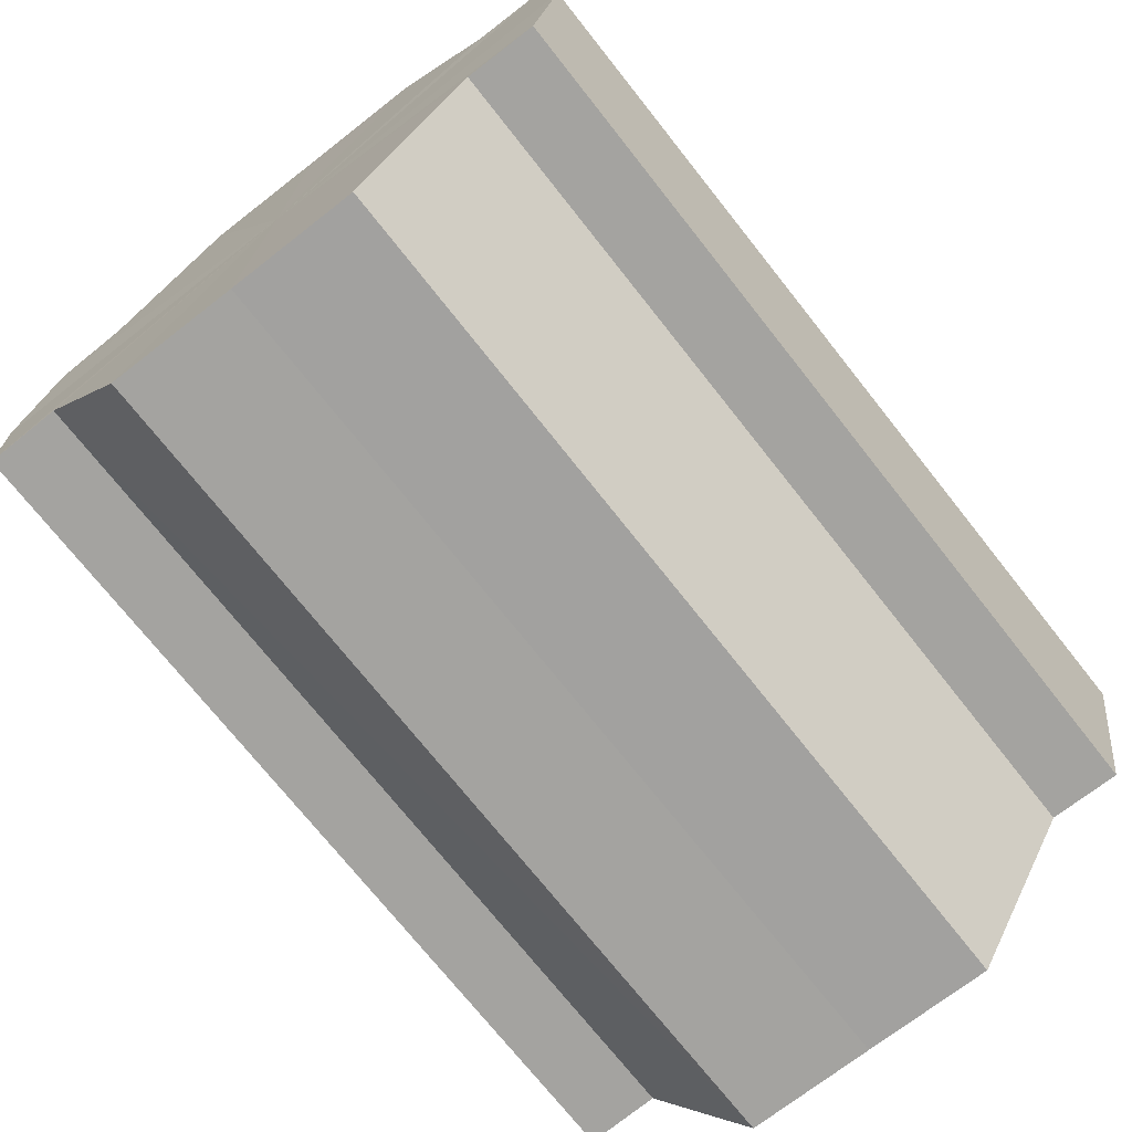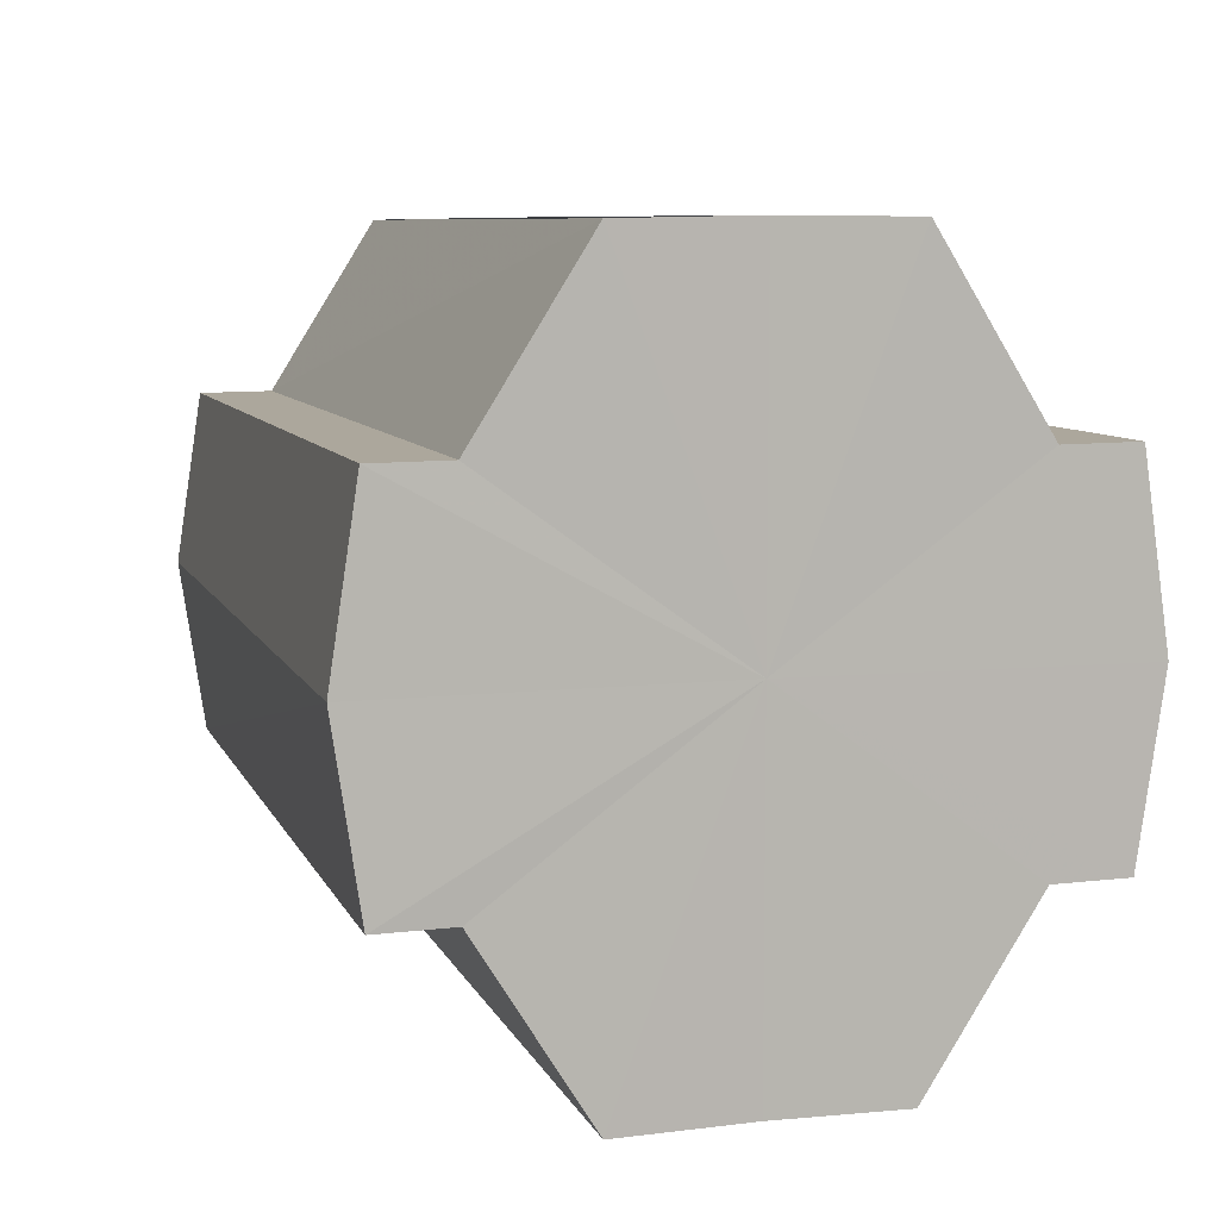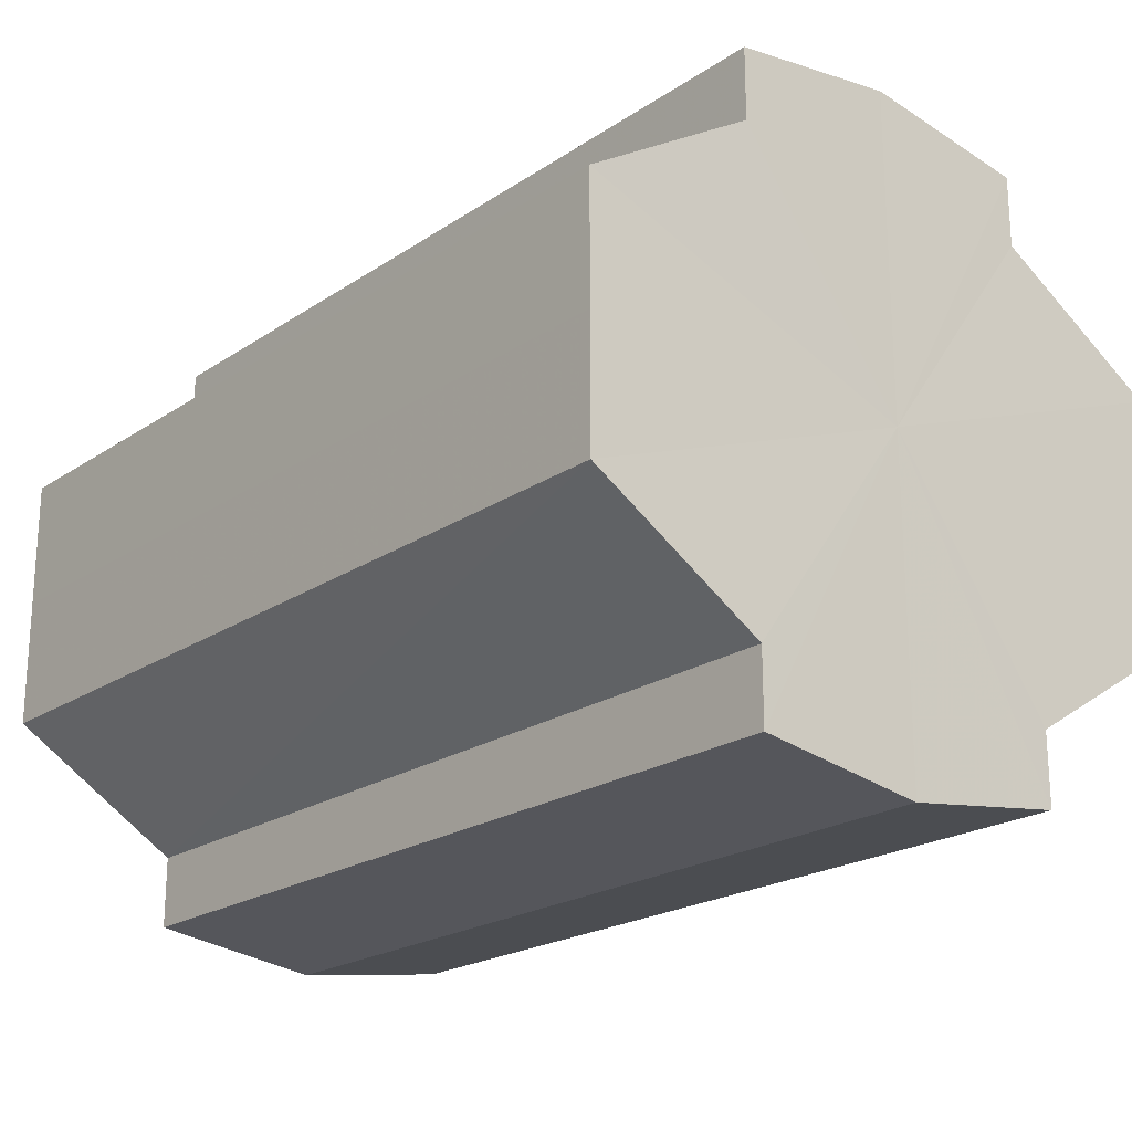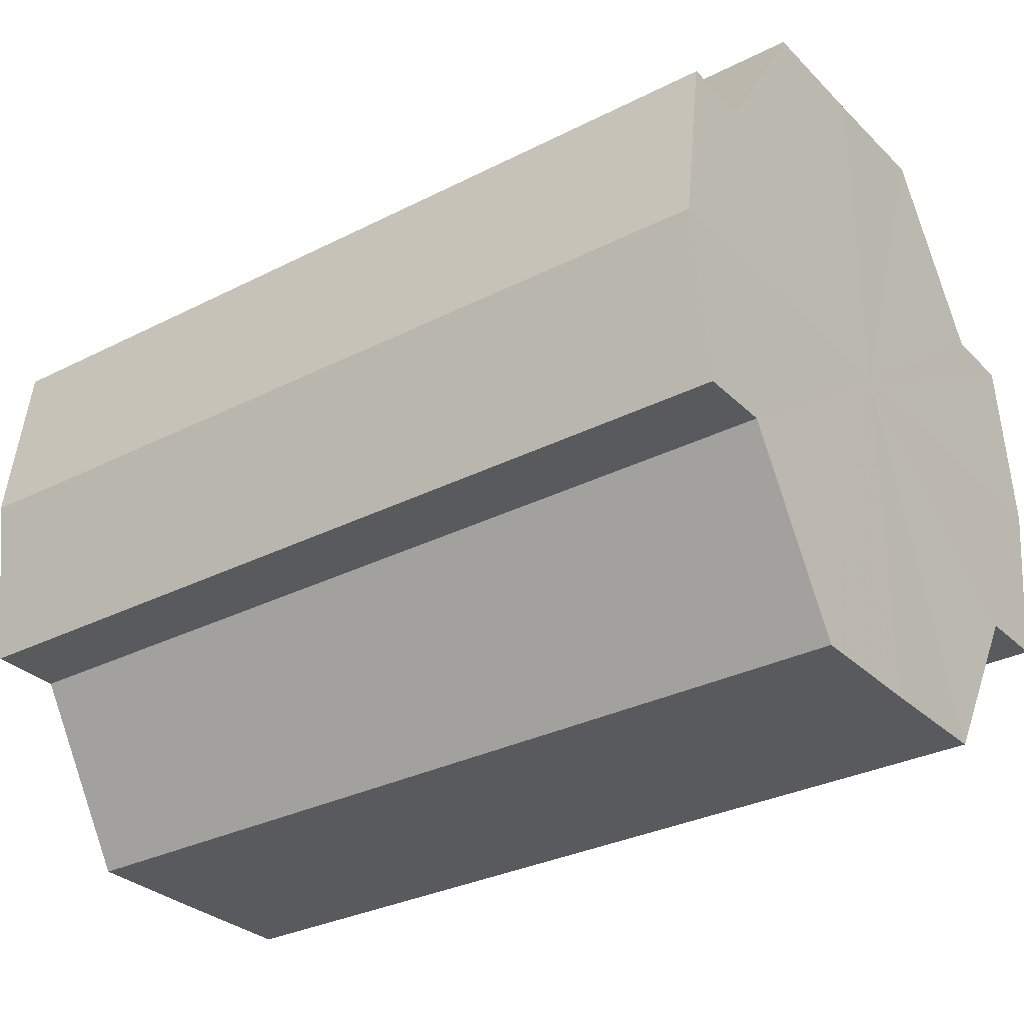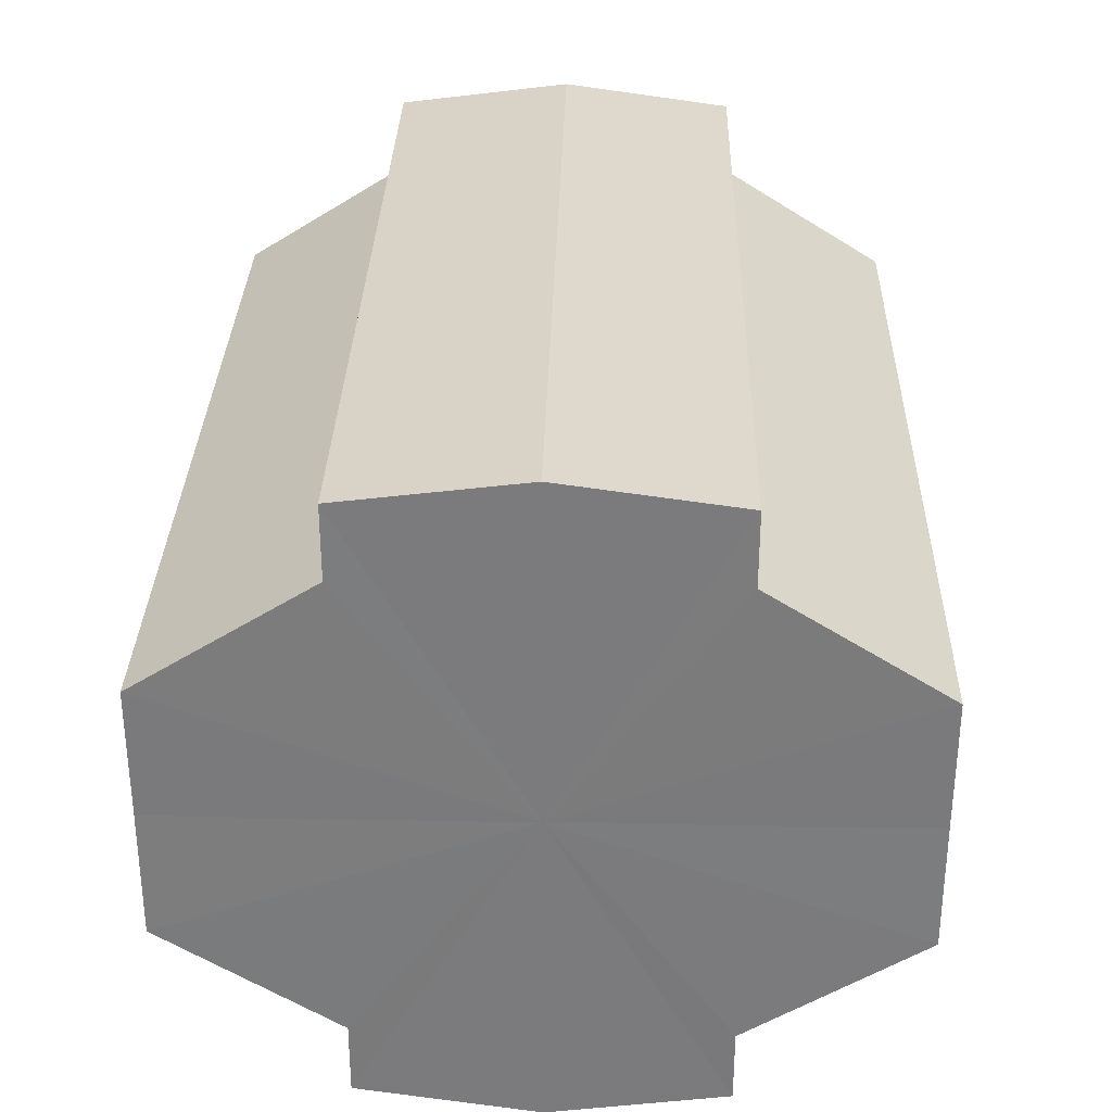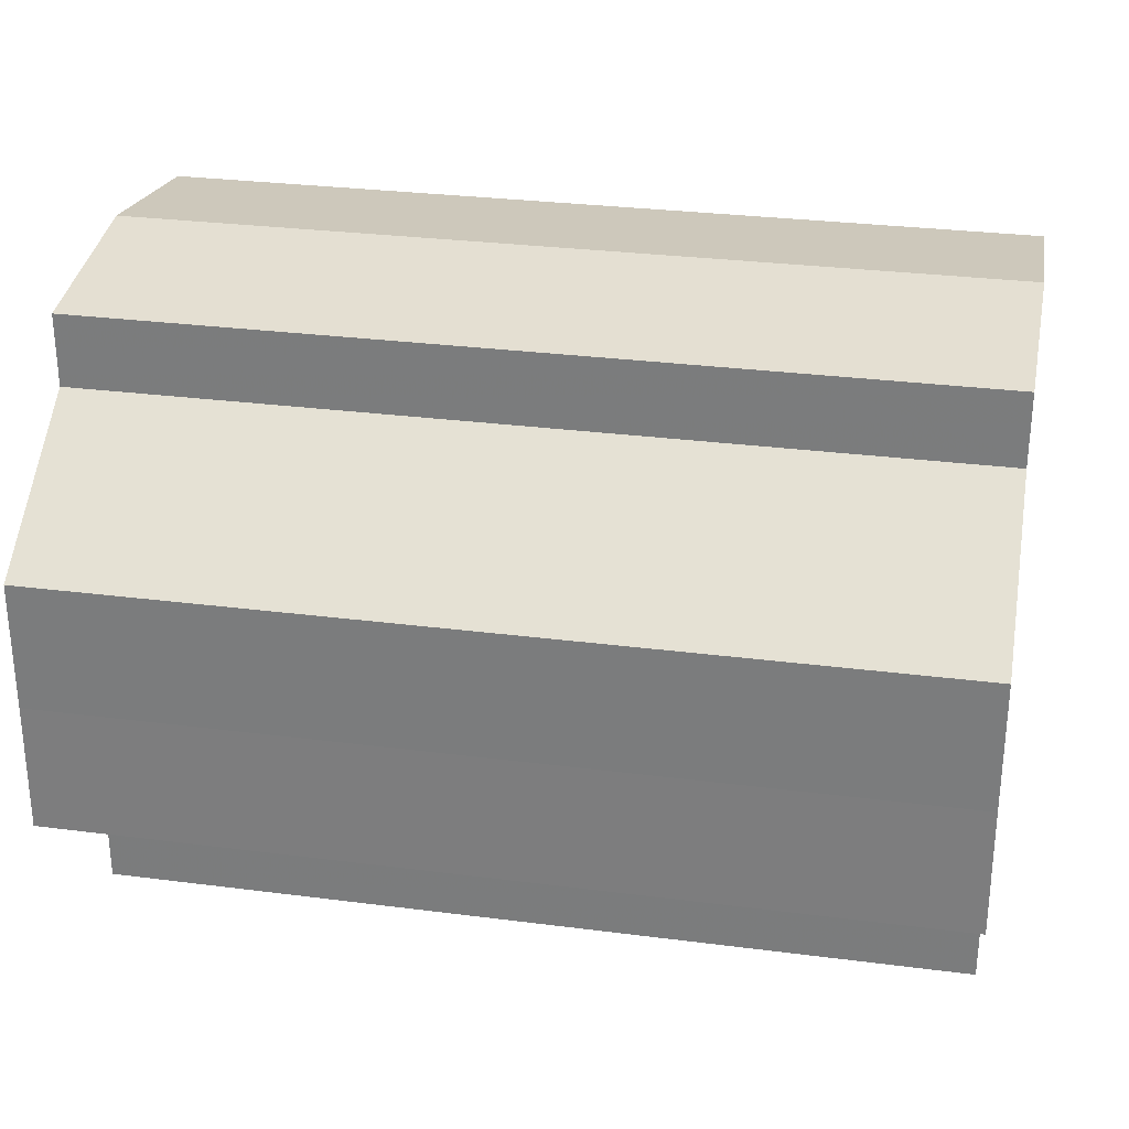
<metadata>
{"format":"obj","ext":"obj","renderer":"f3d","projection":"perspective","resolution":1024,"background":"white","views":[{"elev":-72.7,"azim":128.3,"up":"+Y"},{"elev":8.0,"azim":-105.8,"up":"+Y"},{"elev":-21.2,"azim":49.7,"up":"+Z"},{"elev":-30.9,"azim":36.0,"up":"+Y"},{"elev":31.3,"azim":-88.6,"up":"+Z"},{"elev":29.5,"azim":10.7,"up":"+Z"}]}
</metadata>
<code>
o 21567
v 2232 1872 7.267
v 2232 1872 7.274
v 2232 1872 7.267
v 2232 1872 7.28
v 2232 1872 7.274
v 2232 1872 7.285
v 2232 1872 7.28
v 2232 1872 7.259
v 2232 1872 7.259
v 2232 1872 7.253
v 2232 1872 7.253
v 2232 1872 7.249
v 2232 1872 7.249
v 2232 1872 7.253
v 2232 1872 7.253
v 2232 1872 7.259
v 2232 1872 7.259
v 2232 1872 7.267
v 2232 1872 7.267
v 2232 1872 7.274
v 2232 1872 7.274
v 2232 1872 7.28
v 2232 1872 7.28
v 2232 1872 7.285
v 2232 1872 7.285
v 2232 1872 7.267
v 2232 1872 7.28
v 2232 1872 7.286
v 2232 1872 7.274
v 2232 1872 7.267
v 2232 1872 7.259
v 2232 1872 7.253
v 2232 1872 7.285
v 2232 1872 7.286
v 2232 1872 7.285
v 2232 1872 7.28
v 2232 1872 7.285
v 2232 1872 7.286
v 2232 1872 7.274
v 2232 1872 7.285
v 2232 1872 7.286
v 2232 1872 7.285
v 2232 1872 7.286
v 2232 1872 7.267
v 2232 1872 7.259
v 2232 1872 7.253
v 2232 1872 7.249
v 2232 1872 7.247
v 2232 1872 7.249
v 2232 1872 7.253
v 2232 1872 7.249
v 2232 1872 7.259
v 2232 1872 7.253
v 2232 1872 7.247
v 2232 1872 7.249
v 2232 1872 7.267
v 2232 1872 7.259
v 2232 1872 7.249
v 2232 1872 7.247
v 2232 1872 7.274
v 2232 1872 7.267
v 2232 1872 7.249
v 2232 1872 7.247
v 2232 1872 7.249
v 2232 1872 7.247
v 2232 1872 7.28
v 2232 1872 7.274
v 2232 1872 7.285
v 2232 1872 7.28
v 2232 1872 7.285
v 2232 1872 7.28
v 2232 1872 7.274
v 2232 1872 7.28
v 2232 1872 7.267
v 2232 1872 7.274
v 2232 1872 7.259
v 2232 1872 7.267
v 2232 1872 7.253
v 2232 1872 7.259
v 2232 1872 7.249
v 2232 1872 7.253
v 2232 1872 7.267
v 2232 1872 7.267
v 2232 1872 7.274
v 2232 1872 7.259
v 2232 1872 7.28
v 2232 1872 7.253
v 2232 1872 7.285
v 2232 1872 7.249
v 2232 1872 7.286
v 2232 1872 7.247
v 2232 1872 7.285
v 2232 1872 7.249
v 2232 1872 7.28
v 2232 1872 7.253
v 2232 1872 7.274
v 2232 1872 7.259
v 2232 1872 7.267
f 1 2 3
f 2 4 5
f 4 6 7
f 8 1 9
f 10 8 11
f 12 10 13
f 13 14 15
f 15 16 17
f 17 18 19
f 19 20 21
f 21 22 23
f 23 24 25
f 26 24 27
f 26 28 24
f 26 27 29
f 26 29 30
f 26 30 31
f 26 31 32
f 26 33 28
f 34 33 35
f 26 36 33
f 37 38 34
f 26 39 36
f 40 41 37
f 41 42 43
f 26 44 39
f 26 45 44
f 26 46 45
f 26 47 46
f 26 48 47
f 26 49 48
f 26 32 49
f 50 47 51
f 52 53 50
f 54 49 55
f 56 57 52
f 58 59 54
f 60 61 56
f 62 63 58
f 63 64 65
f 66 67 60
f 68 69 66
f 70 71 68
f 71 72 73
f 72 74 75
f 74 76 77
f 76 78 79
f 78 80 81
f 82 83 84
f 82 85 83
f 82 84 86
f 82 87 85
f 82 86 88
f 82 89 87
f 82 88 90
f 82 91 89
f 82 90 92
f 82 93 91
f 82 92 94
f 82 95 93
f 82 94 96
f 82 97 95
f 82 96 98
f 82 98 97

</code>
